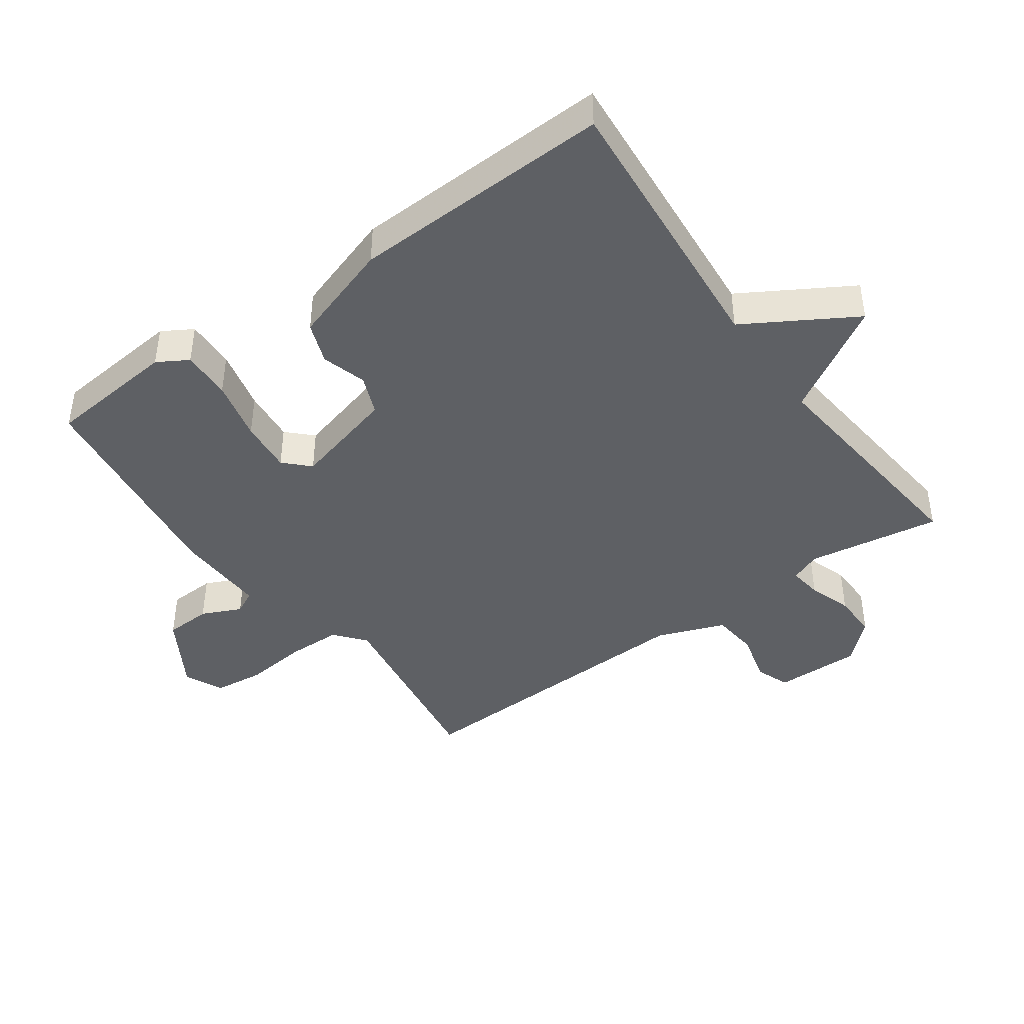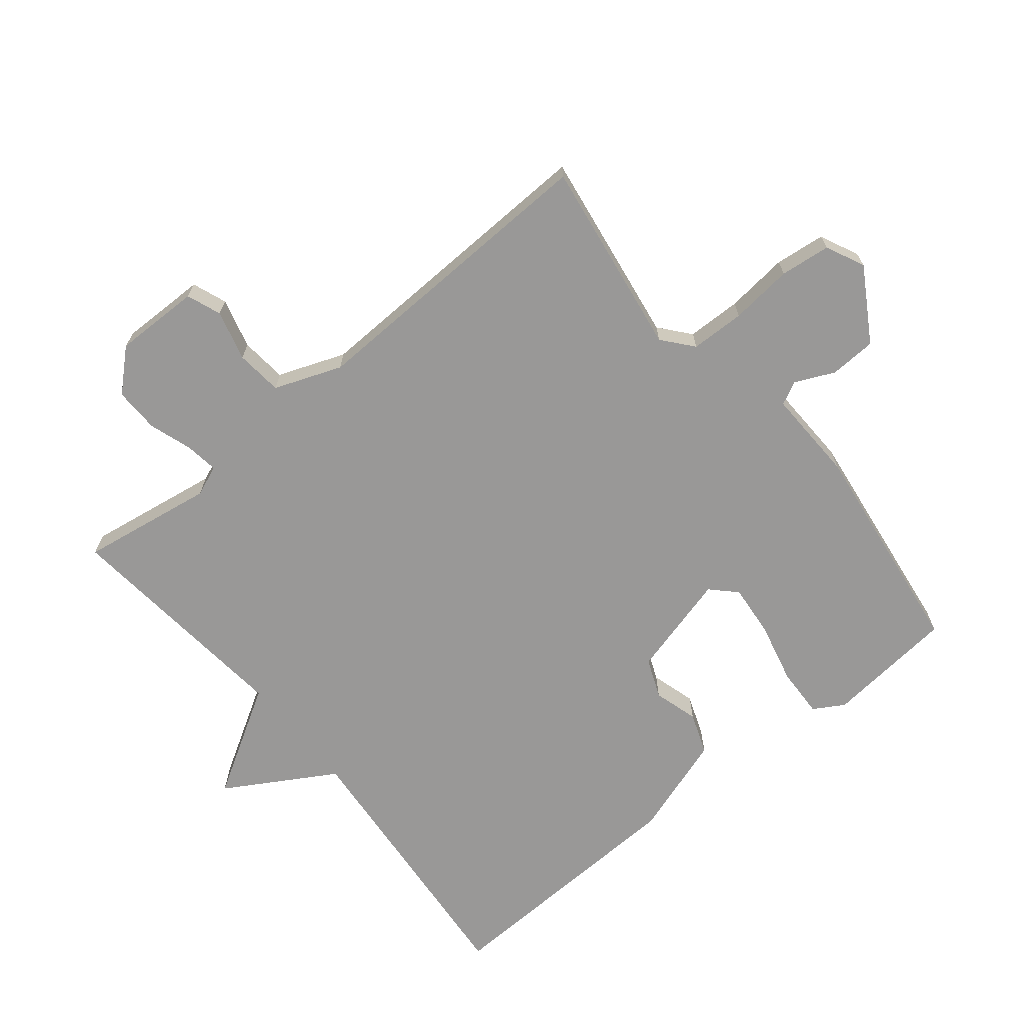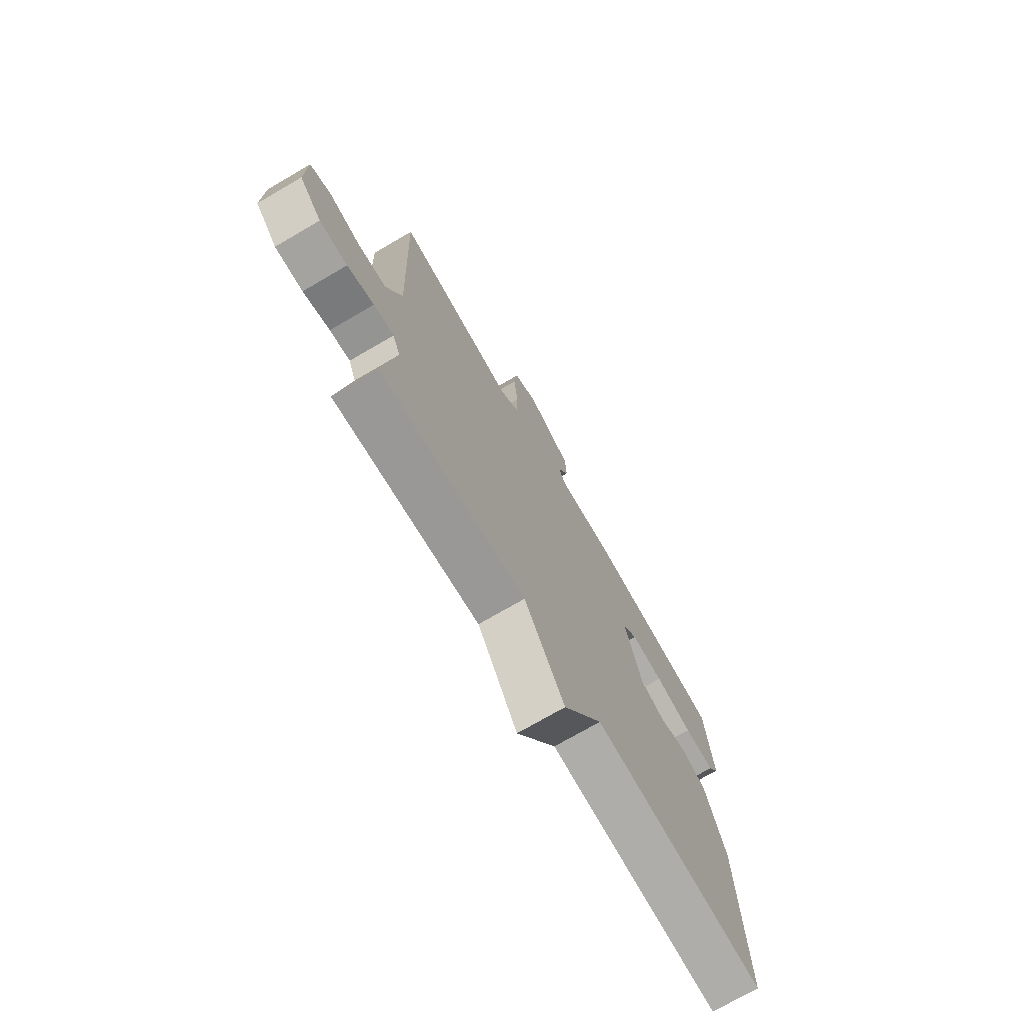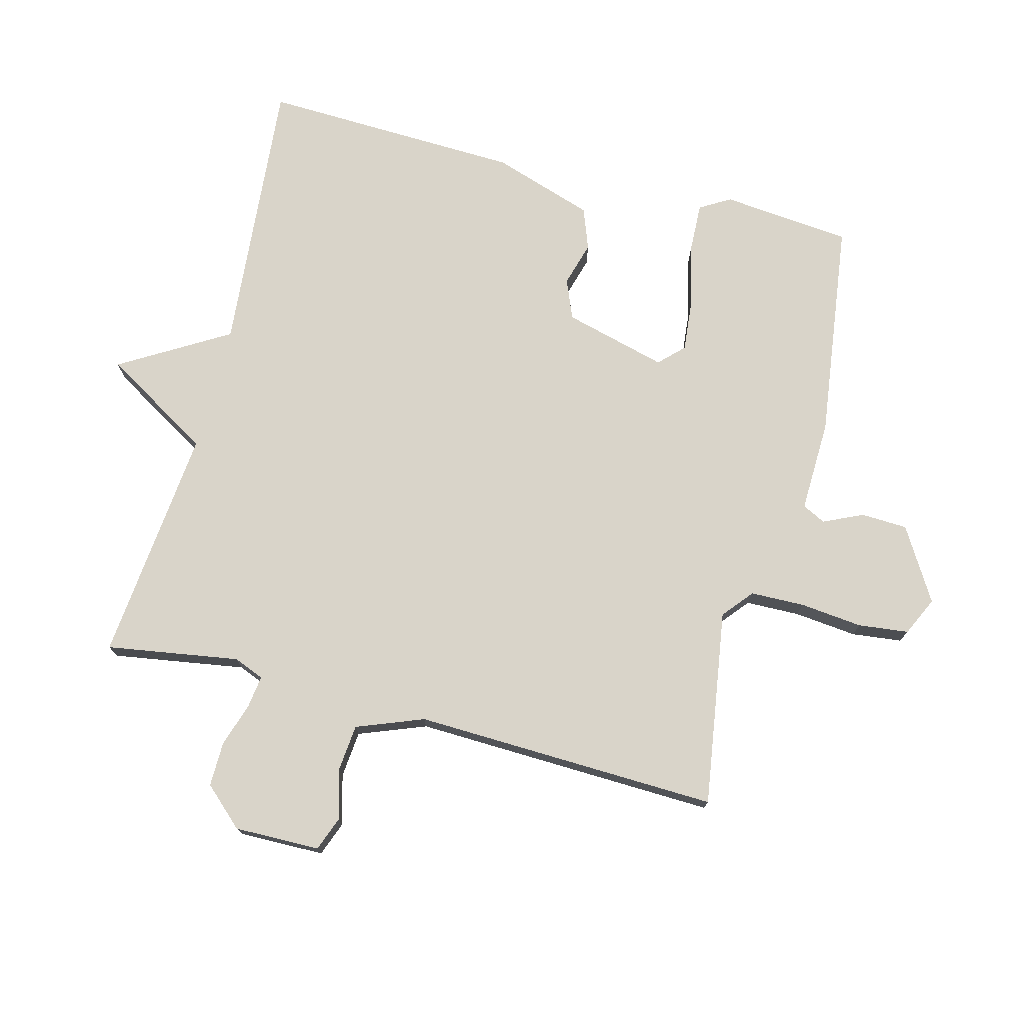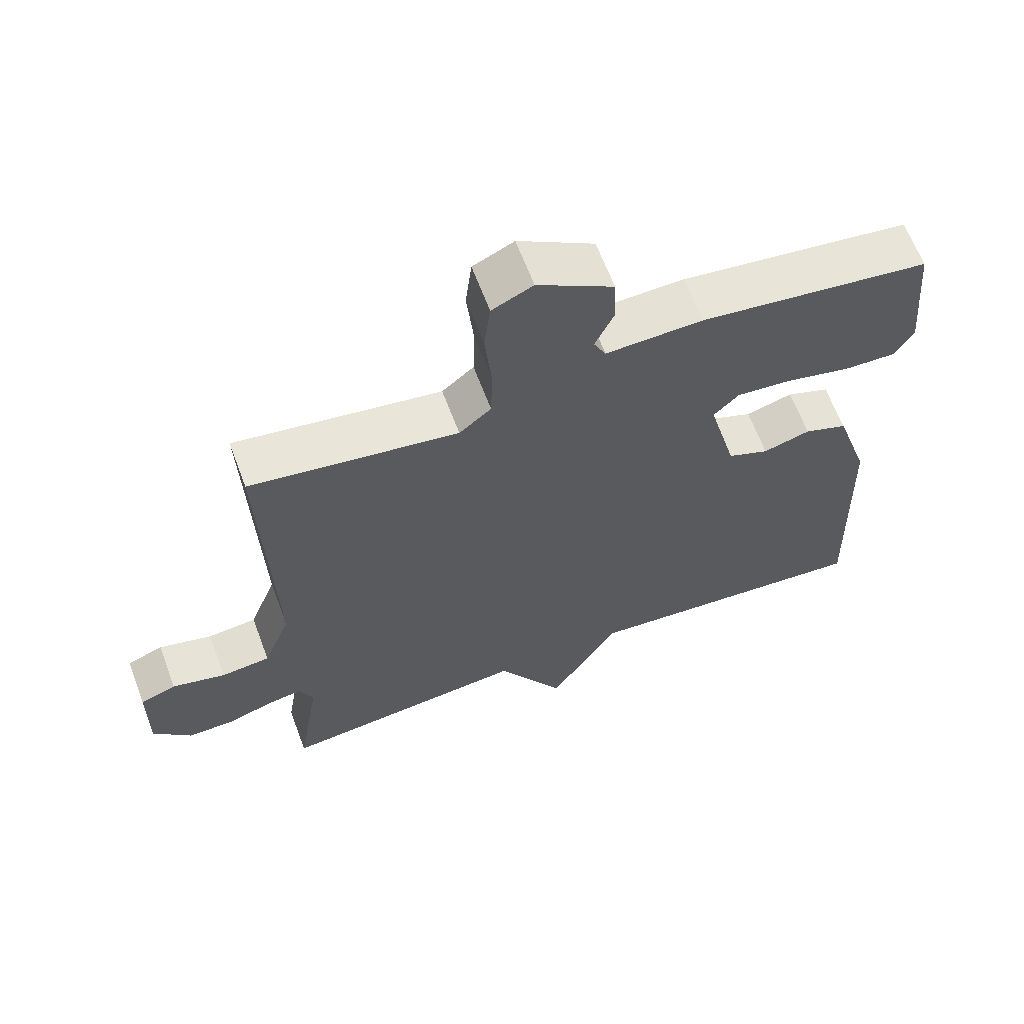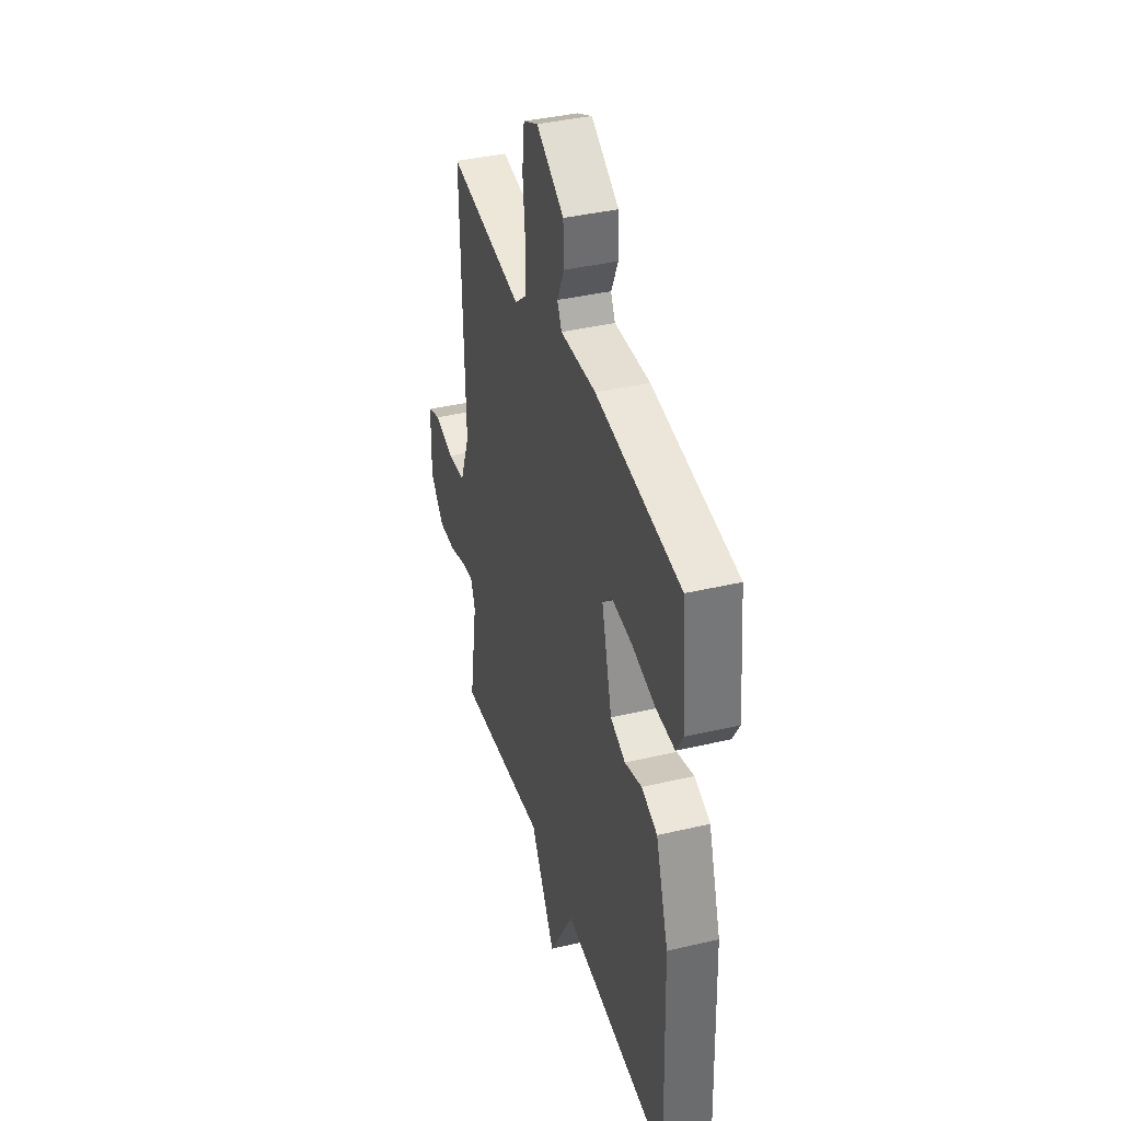
<metadata>
{"format":"obj","ext":"obj","renderer":"f3d","projection":"perspective","resolution":1024,"background":"white","views":[{"elev":-42.8,"azim":125.7,"up":"+Y"},{"elev":-68.7,"azim":-50.7,"up":"+Y"},{"elev":-73.4,"azim":-59.8,"up":"+Z"},{"elev":74.9,"azim":-75.4,"up":"+Y"},{"elev":63.9,"azim":-20.5,"up":"+Z"},{"elev":38.7,"azim":73.5,"up":"+Z"}]}
</metadata>
<code>
v -0.5 0.07 -0.5
v -0.467 0.07 -0.294
v -0.486 0.07 -0.247
v -0.537 0.07 -0.254
v -0.604 0.07 -0.276
v -0.674 0.07 -0.277
v -0.73 0.07 -0.216
v -0.728 0.07 -0.083
v -0.675 0.07 -0.063
v -0.597 0.07 -0.084
v -0.525 0.07 -0.077
v -0.485 0.07 0.027
v -0.5 0.07 0.5
v -0.196 0.07 0.453
v -0.149 0.07 0.492
v -0.147 0.07 0.576
v -0.157 0.07 0.673
v -0.148 0.07 0.751
v -0.088 0.07 0.779
v 0.024 0.07 0.711
v 0.027 0.07 0.639
v -0.001 0.07 0.578
v 0.017 0.07 0.542
v 0.16 0.07 0.546
v 0.5 0.07 0.5
v 0.519 0.07 0.299
v 0.491 0.07 0.252
v 0.414 0.07 0.255
v 0.319 0.07 0.278
v 0.237 0.07 0.286
v 0.2 0.07 0.249
v 0.242 0.07 0.089
v 0.303 0.07 0.064
v 0.372 0.07 0.084
v 0.436 0.07 0.06
v 0.487 0.07 -0.097
v 0.5 0.07 -0.5
v 0.067 0.07 -0.463
v -0.033 0.07 -0.631
v -0.133 0.07 -0.463
v -0.5 0 -0.5
v -0.467 0 -0.294
v -0.486 0 -0.247
v -0.537 0 -0.254
v -0.604 0 -0.276
v -0.674 0 -0.277
v -0.73 0 -0.216
v -0.728 0 -0.083
v -0.675 0 -0.063
v -0.597 0 -0.084
v -0.525 0 -0.077
v -0.485 0 0.027
v -0.5 0 0.5
v -0.196 0 0.453
v -0.149 0 0.492
v -0.147 0 0.576
v -0.157 0 0.673
v -0.148 0 0.751
v -0.088 0 0.779
v 0.024 0 0.711
v 0.027 0 0.639
v -0.001 0 0.578
v 0.017 0 0.542
v 0.16 0 0.546
v 0.5 0 0.5
v 0.519 0 0.299
v 0.491 0 0.252
v 0.414 0 0.255
v 0.319 0 0.278
v 0.237 0 0.286
v 0.2 0 0.249
v 0.242 0 0.089
v 0.303 0 0.064
v 0.372 0 0.084
v 0.436 0 0.06
v 0.487 0 -0.097
v 0.5 0 -0.5
v 0.067 0 -0.463
v -0.033 0 -0.631
v -0.133 0 -0.463
f 38 39 40
f 36 37 38
f 35 36 38
f 34 35 38
f 33 34 38
f 32 33 38 40
f 40 1 2
f 32 40 2
f 31 32 2
f 27 28 29
f 26 27 29
f 25 26 29
f 24 25 29
f 23 24 29
f 23 29 30
f 20 21 22
f 19 20 22
f 18 19 22
f 17 18 22
f 16 17 22
f 15 16 22 23
f 31 2 3
f 30 31 3
f 23 30 3
f 15 23 3
f 14 15 3
f 8 9 10
f 7 8 10
f 6 7 10
f 5 6 10
f 4 5 10
f 4 10 11
f 3 4 11 12
f 12 13 14
f 3 12 14
f 80 79 78
f 78 77 76
f 78 76 75
f 78 75 74
f 78 74 73
f 80 78 73 72
f 42 41 80
f 42 80 72
f 42 72 71
f 69 68 67
f 69 67 66
f 69 66 65
f 69 65 64
f 69 64 63
f 70 69 63
f 62 61 60
f 62 60 59
f 62 59 58
f 62 58 57
f 62 57 56
f 63 62 56 55
f 43 42 71
f 43 71 70
f 43 70 63
f 43 63 55
f 43 55 54
f 50 49 48
f 50 48 47
f 50 47 46
f 50 46 45
f 50 45 44
f 51 50 44
f 52 51 44 43
f 54 53 52
f 54 52 43
f 1 41 42 2
f 2 42 43 3
f 3 43 44 4
f 4 44 45 5
f 5 45 46 6
f 6 46 47 7
f 7 47 48 8
f 8 48 49 9
f 9 49 50 10
f 10 50 51 11
f 11 51 52 12
f 12 52 53 13
f 13 53 54 14
f 14 54 55 15
f 15 55 56 16
f 16 56 57 17
f 17 57 58 18
f 18 58 59 19
f 19 59 60 20
f 20 60 61 21
f 21 61 62 22
f 22 62 63 23
f 23 63 64 24
f 24 64 65 25
f 25 65 66 26
f 26 66 67 27
f 27 67 68 28
f 28 68 69 29
f 29 69 70 30
f 30 70 71 31
f 31 71 72 32
f 32 72 73 33
f 33 73 74 34
f 34 74 75 35
f 35 75 76 36
f 36 76 77 37
f 37 77 78 38
f 38 78 79 39
f 39 79 80 40
f 40 80 41 1

</code>
